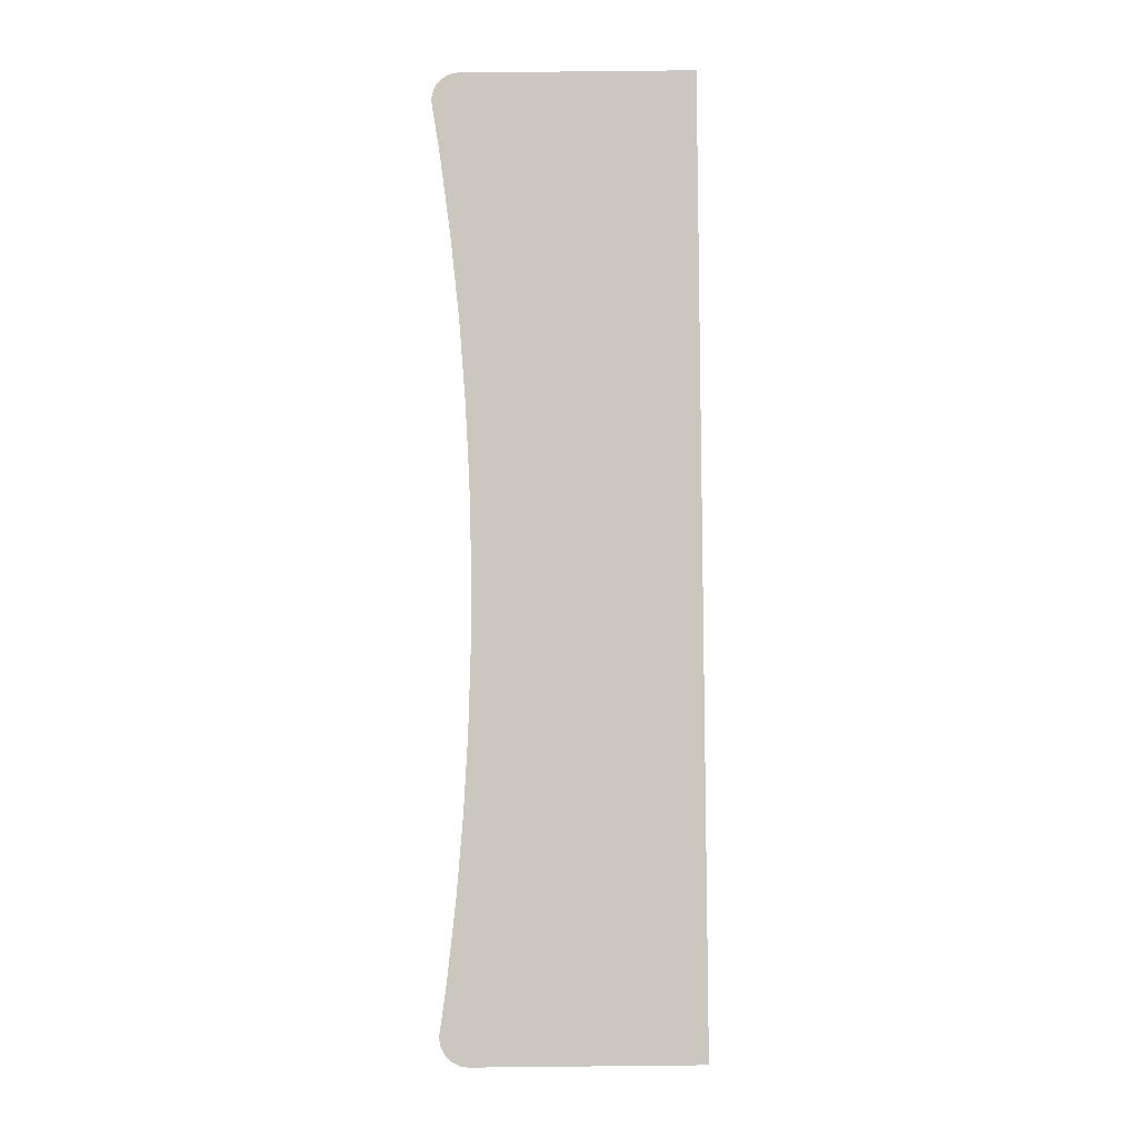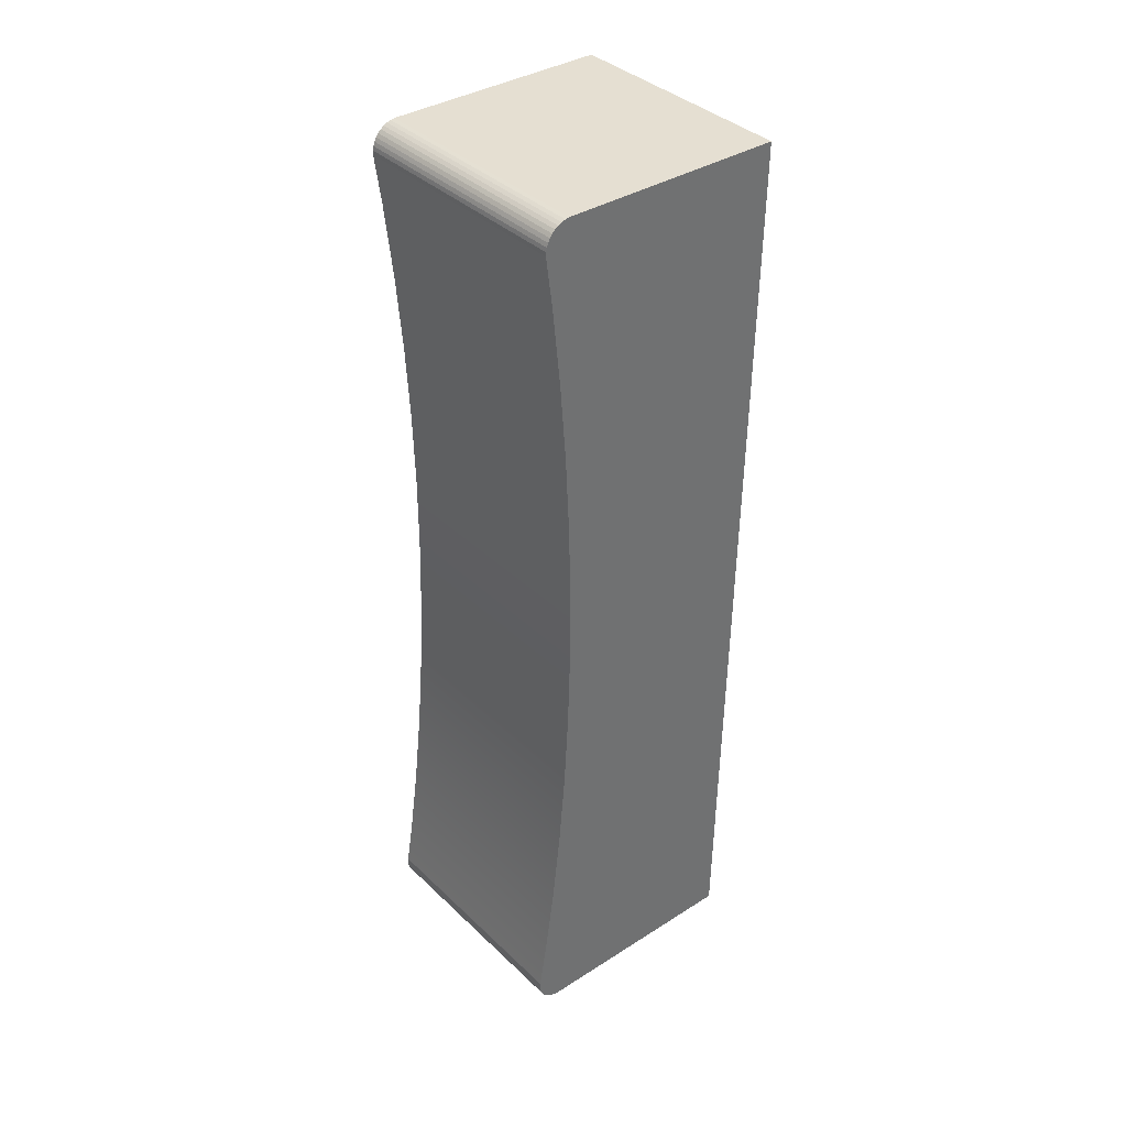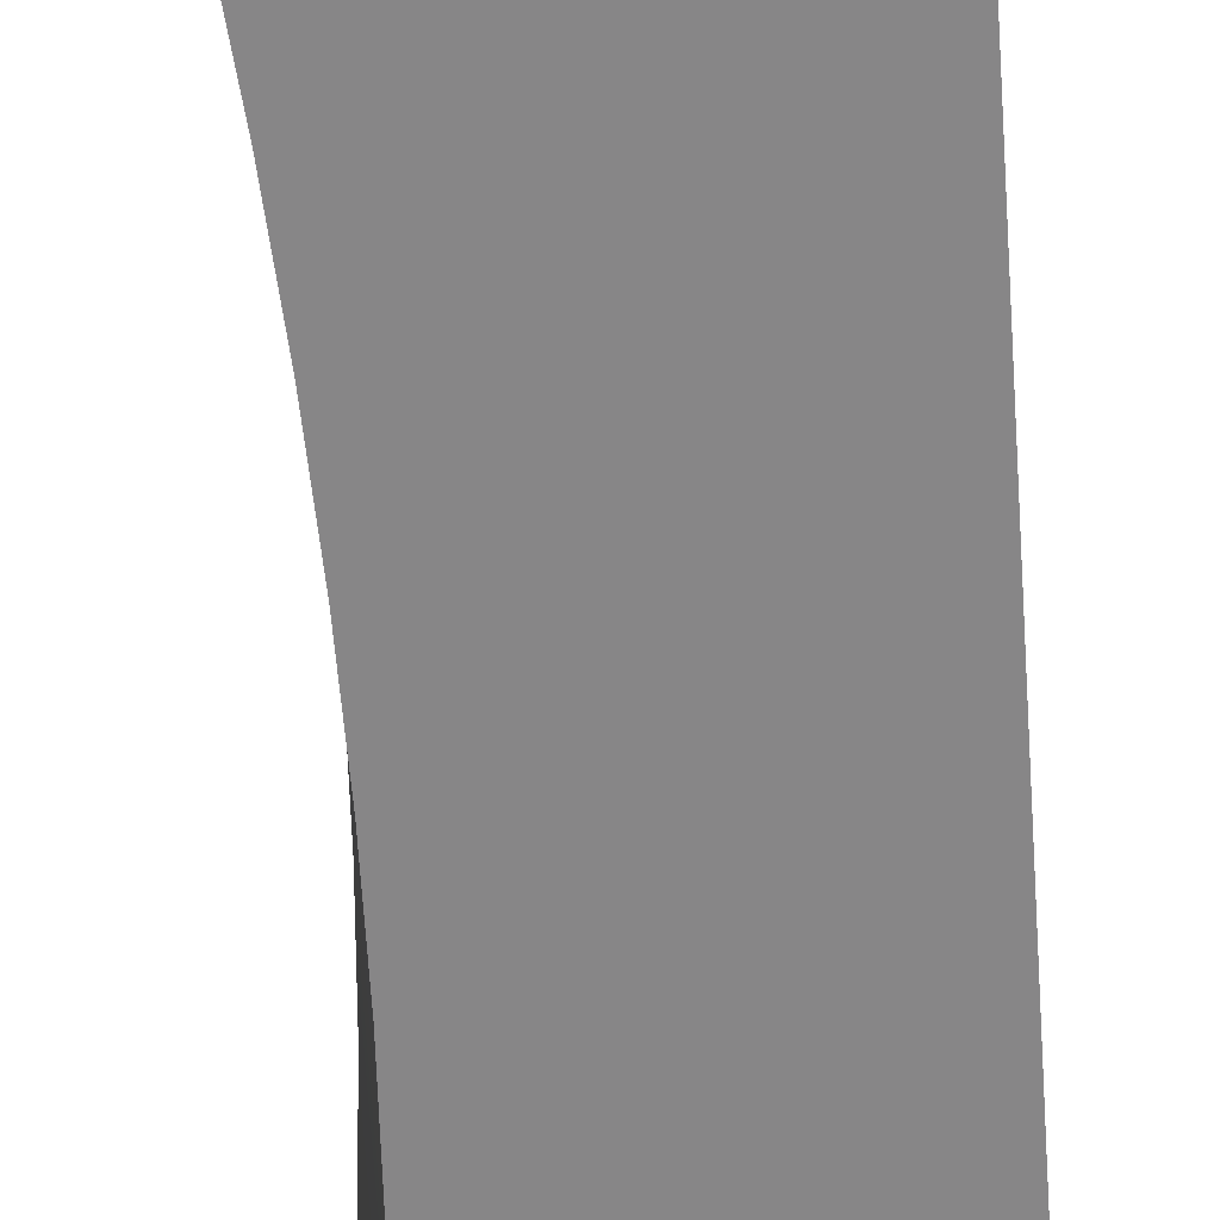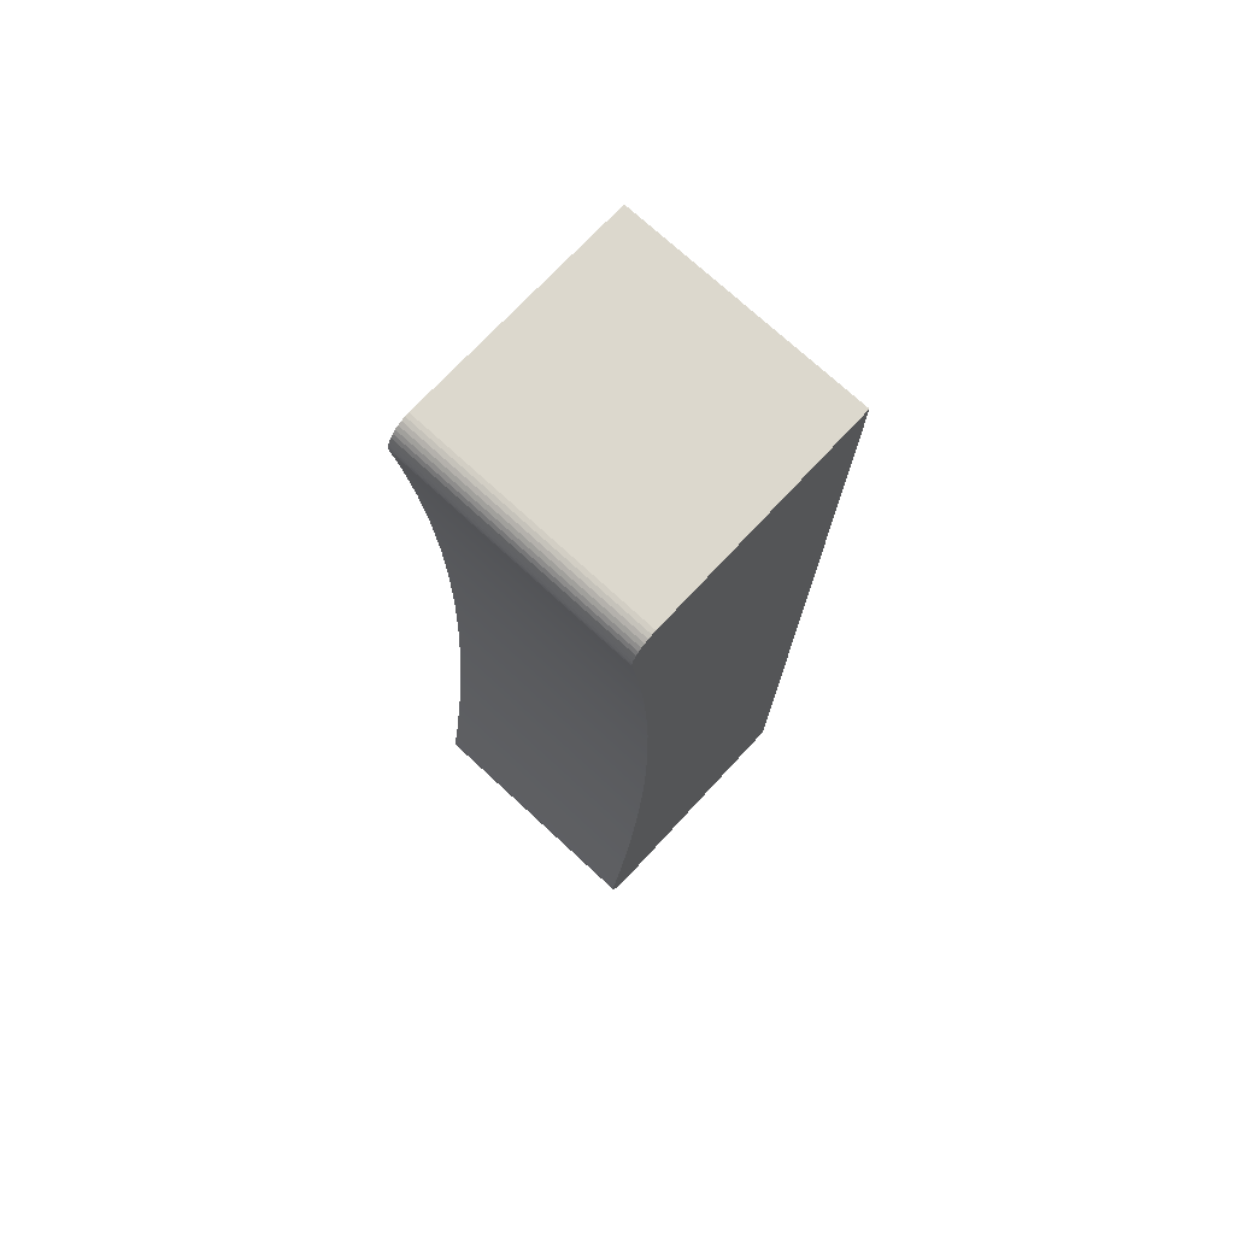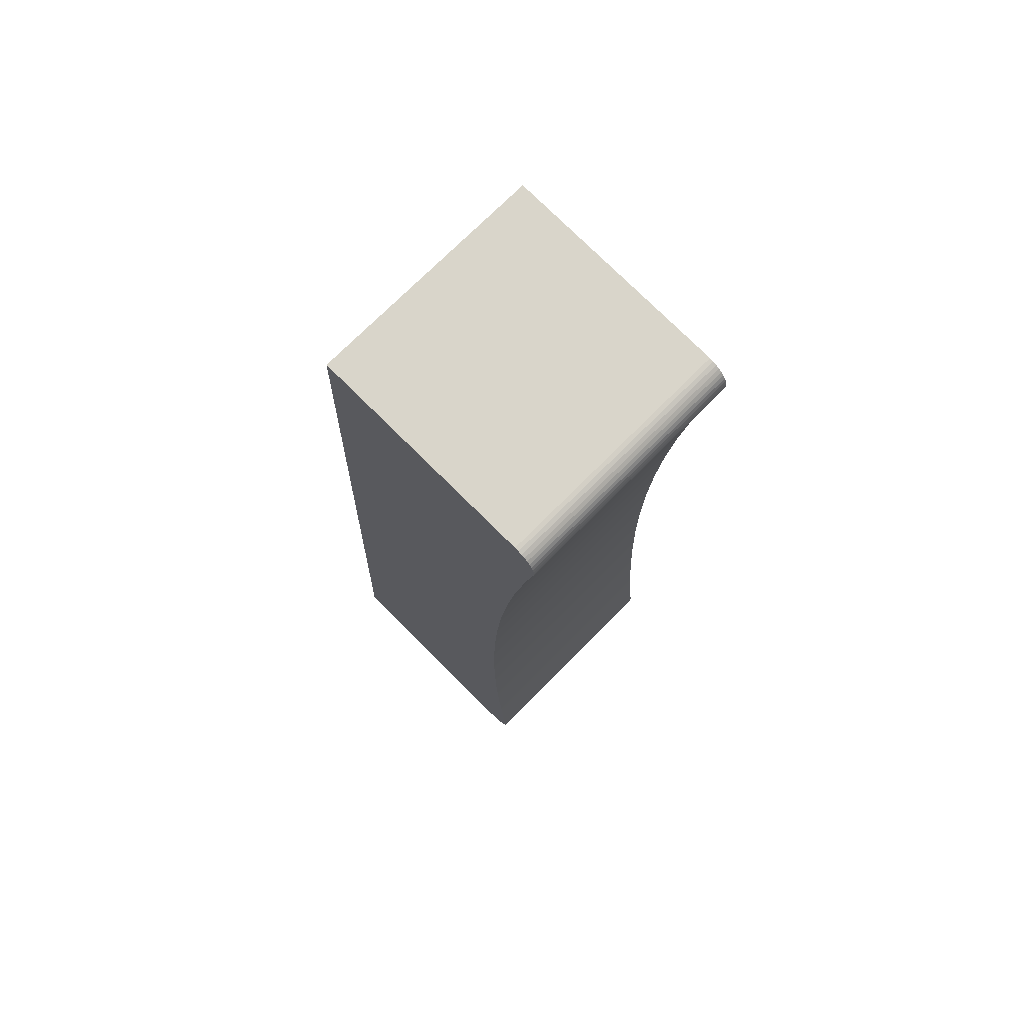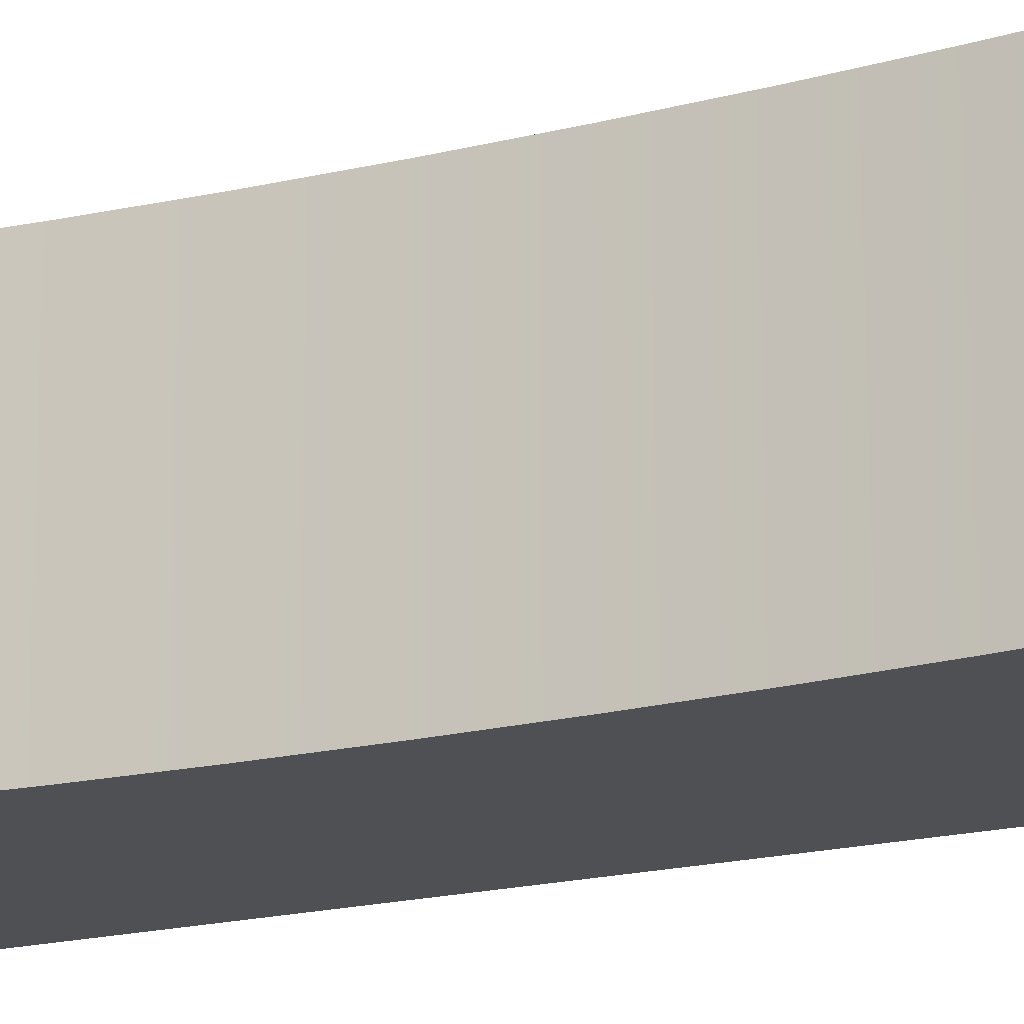
<metadata>
{"format":"obj","ext":"obj","renderer":"f3d","projection":"perspective","resolution":1024,"background":"white","views":[{"elev":-3.8,"azim":-175.4,"up":"+Y"},{"elev":35.3,"azim":144.8,"up":"+Y"},{"elev":-63.5,"azim":-176.4,"up":"+Z"},{"elev":70.9,"azim":137.3,"up":"+Y"},{"elev":75.9,"azim":49.4,"up":"+Y"},{"elev":-24.0,"azim":114.2,"up":"+Z"}]}
</metadata>
<code>
o Group20/mesh33/mesh33-geometry#mesh33-geometry
v 0.6503 -0.08779 -0.1049
v 0.7238 -0.08618 -0.03918
v 0.7181 -0.08852 -0.1104
v 0.7226 -0.08615 -0.03909
v 0.725 -0.0864 -0.03927
v 0.6482 -0.3673 -0.09561
v 0.6561 -0.08546 -0.03371
v 0.654 -0.3649 -0.02438
v 0.7193 -0.08874 -0.1105
v 0.7262 -0.0868 -0.03935
v 0.7204 -0.08913 -0.1106
v 0.7147 -0.3679 -0.101
v 0.7272 -0.08737 -0.03942
v 0.7215 -0.0897 -0.1106
v 0.7205 -0.3656 -0.02975
v 0.7159 -0.3679 -0.1011
v 0.7282 -0.08809 -0.03948
v 0.7224 -0.09042 -0.1107
v 0.7217 -0.3655 -0.02985
v 0.7171 -0.3676 -0.1012
v 0.7291 -0.08895 -0.03952
v 0.7233 -0.09129 -0.1107
v 0.7228 -0.3653 -0.02995
v 0.7182 -0.3672 -0.1013
v 0.7298 -0.08993 -0.03954
v 0.724 -0.09227 -0.1108
v 0.7239 -0.3649 -0.03006
v 0.7192 -0.3667 -0.1014
v 0.7303 -0.09101 -0.03955
v 0.7245 -0.09334 -0.1108
v 0.725 -0.3643 -0.03016
v 0.7202 -0.366 -0.1015
v 0.7307 -0.09216 -0.03954
v 0.7249 -0.09449 -0.1108
v 0.7259 -0.3636 -0.03026
v 0.721 -0.3651 -0.1016
v 0.7309 -0.09335 -0.03952
v 0.7251 -0.09569 -0.1108
v 0.7268 -0.3628 -0.03036
v 0.7217 -0.3642 -0.1017
v 0.7309 -0.09456 -0.03948
v 0.7251 -0.0969 -0.1107
v 0.7275 -0.3618 -0.03044
v 0.7223 -0.3631 -0.1018
v 0.7307 -0.09576 -0.03943
v 0.7228 -0.1117 -0.11
v 0.7281 -0.3608 -0.03053
v 0.7227 -0.362 -0.1018
v 0.7286 -0.1093 -0.03881
v 0.7198 -0.1349 -0.109
v 0.7285 -0.3597 -0.0306
v 0.723 -0.3609 -0.1019
v 0.7256 -0.1325 -0.03781
v 0.7174 -0.1581 -0.1081
v 0.7287 -0.3585 -0.03065
v 0.723 -0.3597 -0.1019
v 0.7232 -0.1558 -0.03685
v 0.7157 -0.1815 -0.1072
v 0.7288 -0.3574 -0.0307
v 0.723 -0.3585 -0.102
v 0.7215 -0.1791 -0.03594
v 0.7145 -0.2048 -0.1063
v 0.7287 -0.3562 -0.03073
v 0.721 -0.3449 -0.1023
v 0.7203 -0.2025 -0.03509
v 0.7141 -0.2282 -0.1055
v 0.7268 -0.3425 -0.03102
v 0.7184 -0.3216 -0.1028
v 0.7198 -0.2259 -0.03428
v 0.7142 -0.2516 -0.1048
v 0.7242 -0.3193 -0.03157
v 0.7164 -0.2983 -0.1034
v 0.72 -0.2493 -0.03352
v 0.715 -0.275 -0.1041
v 0.7221 -0.296 -0.03217
v 0.7207 -0.2726 -0.03282
f 1 2 3
f 2 1 4
f 5 3 2
f 3 6 1
f 4 1 7
f 4 8 2
f 3 5 9
f 2 8 5
f 6 3 9
f 8 1 6
f 1 8 7
f 8 4 7
f 10 9 5
f 5 8 10
f 6 9 11
f 12 8 6
f 9 10 11
f 10 8 13
f 6 11 14
f 8 12 15
f 6 16 12
f 13 11 10
f 13 8 17
f 11 13 14
f 6 14 18
f 16 15 12
f 19 8 15
f 6 20 16
f 17 8 21
f 17 14 13
f 14 17 18
f 6 18 22
f 15 16 19
f 23 8 19
f 6 24 20
f 20 19 16
f 21 8 25
f 21 18 17
f 18 21 22
f 6 22 26
f 27 8 23
f 19 20 23
f 6 28 24
f 24 23 20
f 25 8 29
f 26 21 25
f 21 26 22
f 6 26 30
f 31 8 27
f 23 24 27
f 6 32 28
f 28 27 24
f 29 8 33
f 30 25 29
f 25 30 26
f 6 30 34
f 35 8 31
f 27 28 31
f 6 36 32
f 32 31 28
f 33 8 37
f 34 29 33
f 29 34 30
f 6 34 38
f 39 8 35
f 31 32 35
f 6 40 36
f 39 32 36
f 37 8 41
f 38 33 37
f 33 38 34
f 6 38 42
f 43 8 39
f 32 39 35
f 6 44 40
f 43 36 40
f 36 43 39
f 41 8 45
f 42 37 41
f 37 42 38
f 6 42 46
f 47 8 43
f 6 48 44
f 47 40 44
f 40 47 43
f 45 8 49
f 45 46 41
f 41 46 42
f 6 46 50
f 51 8 47
f 6 52 48
f 51 44 48
f 44 51 47
f 49 8 53
f 46 45 49
f 49 50 46
f 6 50 54
f 55 8 51
f 6 56 52
f 55 48 52
f 48 55 51
f 53 8 57
f 50 49 53
f 53 54 50
f 6 54 58
f 59 8 55
f 6 60 56
f 59 52 56
f 52 59 55
f 57 8 61
f 54 53 57
f 57 58 54
f 6 58 62
f 63 8 59
f 6 64 60
f 63 56 60
f 56 63 59
f 61 8 65
f 58 57 61
f 61 62 58
f 6 62 66
f 67 8 63
f 6 68 64
f 67 60 64
f 60 67 63
f 65 8 69
f 62 61 65
f 65 66 62
f 6 66 70
f 71 8 67
f 6 72 68
f 71 64 68
f 64 71 67
f 69 8 73
f 66 65 69
f 69 70 66
f 6 70 74
f 75 8 71
f 6 74 72
f 75 68 72
f 68 75 71
f 73 8 76
f 70 69 73
f 73 74 70
f 76 8 75
f 76 72 74
f 72 76 75
f 74 73 76
f 3 2 1
f 4 1 2
f 2 3 5
f 1 6 3
f 7 1 4
f 2 8 4
f 9 5 3
f 5 8 2
f 9 3 6
f 6 1 8
f 7 8 1
f 7 4 8
f 5 9 10
f 10 8 5
f 11 9 6
f 6 8 12
f 11 10 9
f 13 8 10
f 14 11 6
f 15 12 8
f 12 16 6
f 10 11 13
f 17 8 13
f 14 13 11
f 18 14 6
f 12 15 16
f 15 8 19
f 16 20 6
f 21 8 17
f 13 14 17
f 18 17 14
f 22 18 6
f 19 16 15
f 19 8 23
f 20 24 6
f 16 19 20
f 25 8 21
f 17 18 21
f 22 21 18
f 26 22 6
f 23 8 27
f 23 20 19
f 24 28 6
f 20 23 24
f 29 8 25
f 25 21 26
f 22 26 21
f 30 26 6
f 27 8 31
f 27 24 23
f 28 32 6
f 24 27 28
f 33 8 29
f 29 25 30
f 26 30 25
f 34 30 6
f 31 8 35
f 31 28 27
f 32 36 6
f 28 31 32
f 37 8 33
f 33 29 34
f 30 34 29
f 38 34 6
f 35 8 39
f 35 32 31
f 36 40 6
f 36 32 39
f 41 8 37
f 37 33 38
f 34 38 33
f 42 38 6
f 39 8 43
f 35 39 32
f 40 44 6
f 40 36 43
f 39 43 36
f 45 8 41
f 41 37 42
f 38 42 37
f 46 42 6
f 43 8 47
f 44 48 6
f 44 40 47
f 43 47 40
f 49 8 45
f 41 46 45
f 42 46 41
f 50 46 6
f 47 8 51
f 48 52 6
f 48 44 51
f 47 51 44
f 53 8 49
f 49 45 46
f 46 50 49
f 54 50 6
f 51 8 55
f 52 56 6
f 52 48 55
f 51 55 48
f 57 8 53
f 53 49 50
f 50 54 53
f 58 54 6
f 55 8 59
f 56 60 6
f 56 52 59
f 55 59 52
f 61 8 57
f 57 53 54
f 54 58 57
f 62 58 6
f 59 8 63
f 60 64 6
f 60 56 63
f 59 63 56
f 65 8 61
f 61 57 58
f 58 62 61
f 66 62 6
f 63 8 67
f 64 68 6
f 64 60 67
f 63 67 60
f 69 8 65
f 65 61 62
f 62 66 65
f 70 66 6
f 67 8 71
f 68 72 6
f 68 64 71
f 67 71 64
f 73 8 69
f 69 65 66
f 66 70 69
f 74 70 6
f 71 8 75
f 72 74 6
f 72 68 75
f 71 75 68
f 76 8 73
f 73 69 70
f 70 74 73
f 75 8 76
f 74 72 76
f 75 76 72
f 76 73 74

</code>
